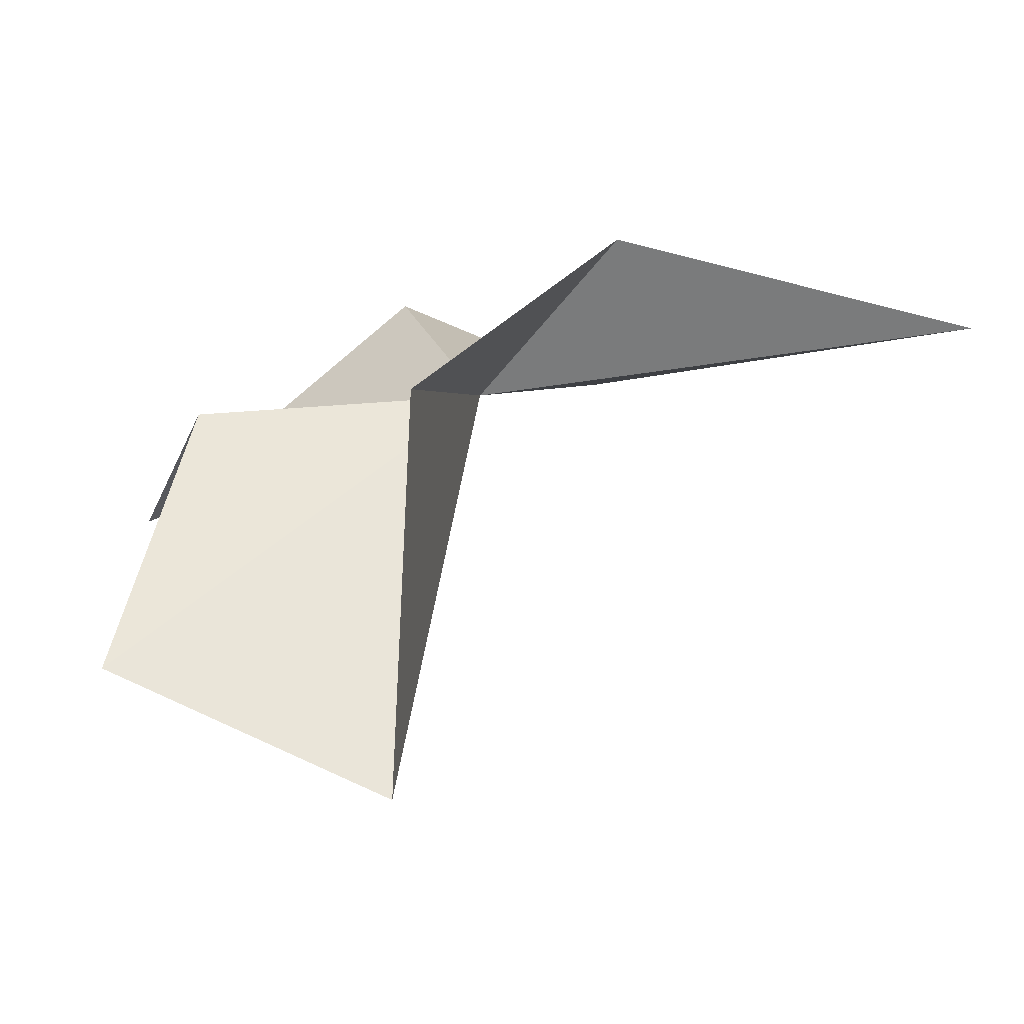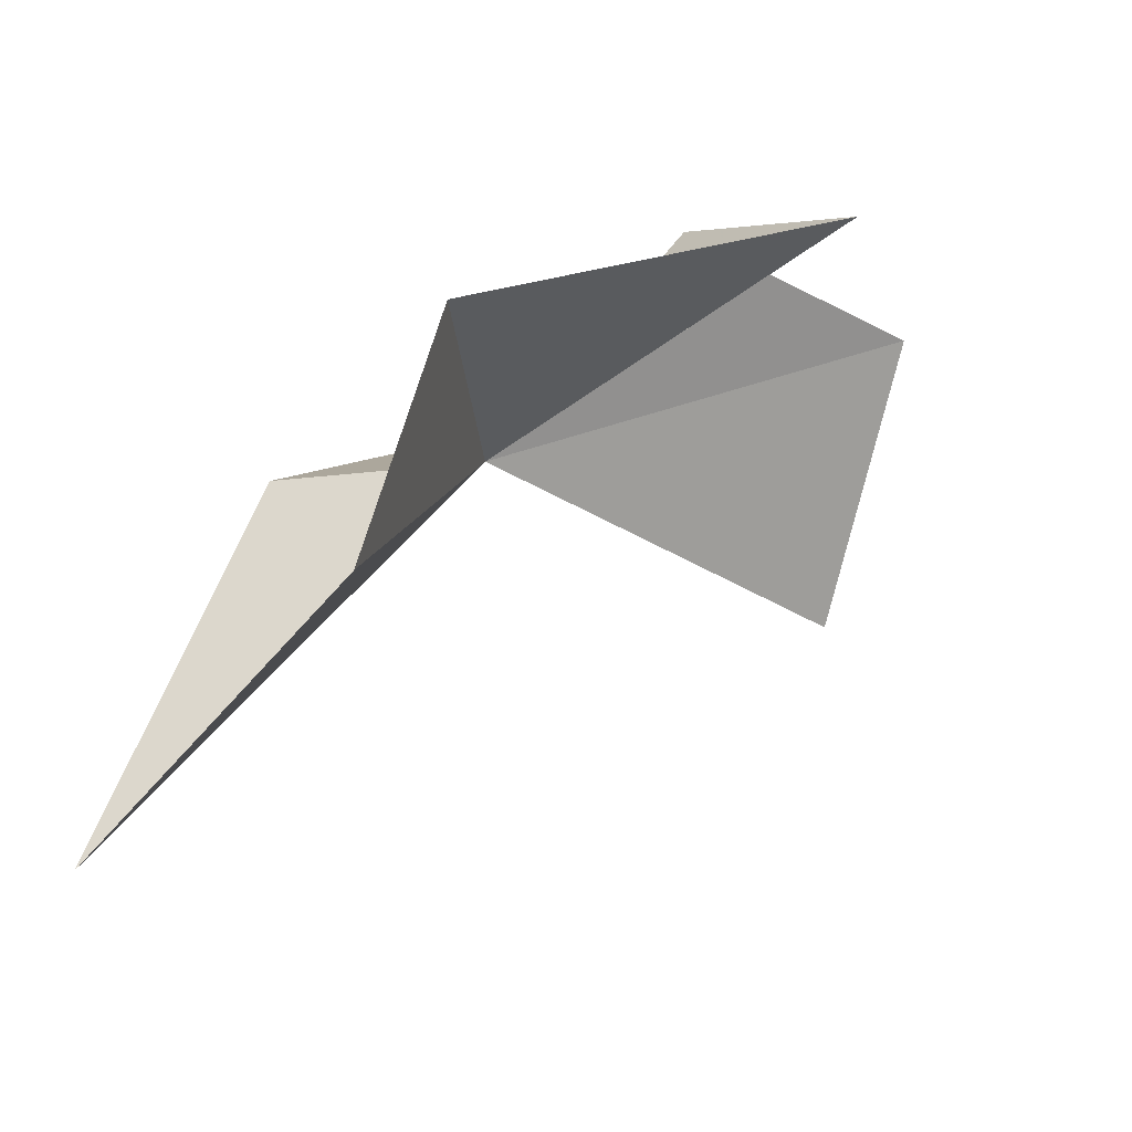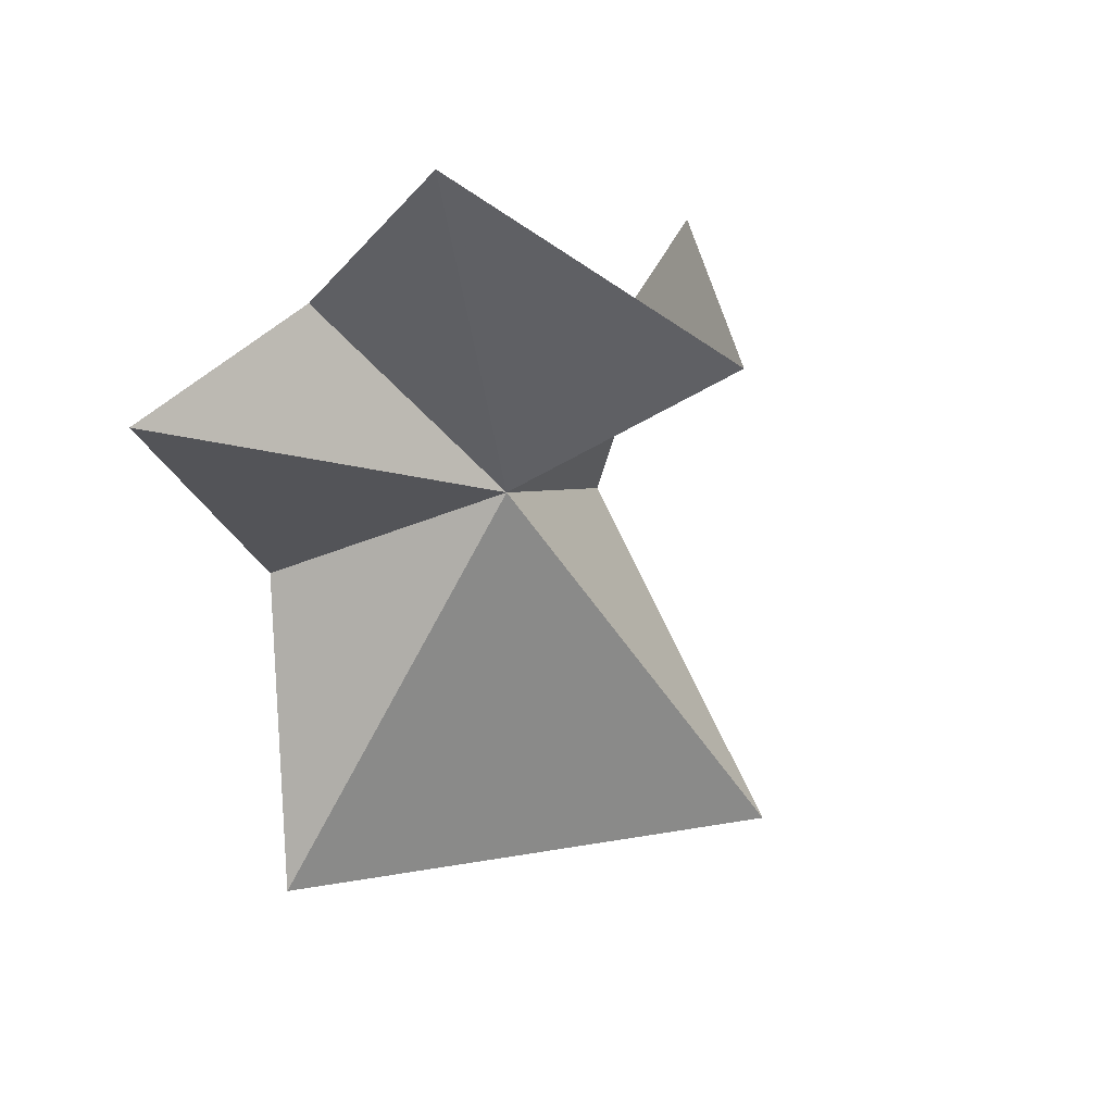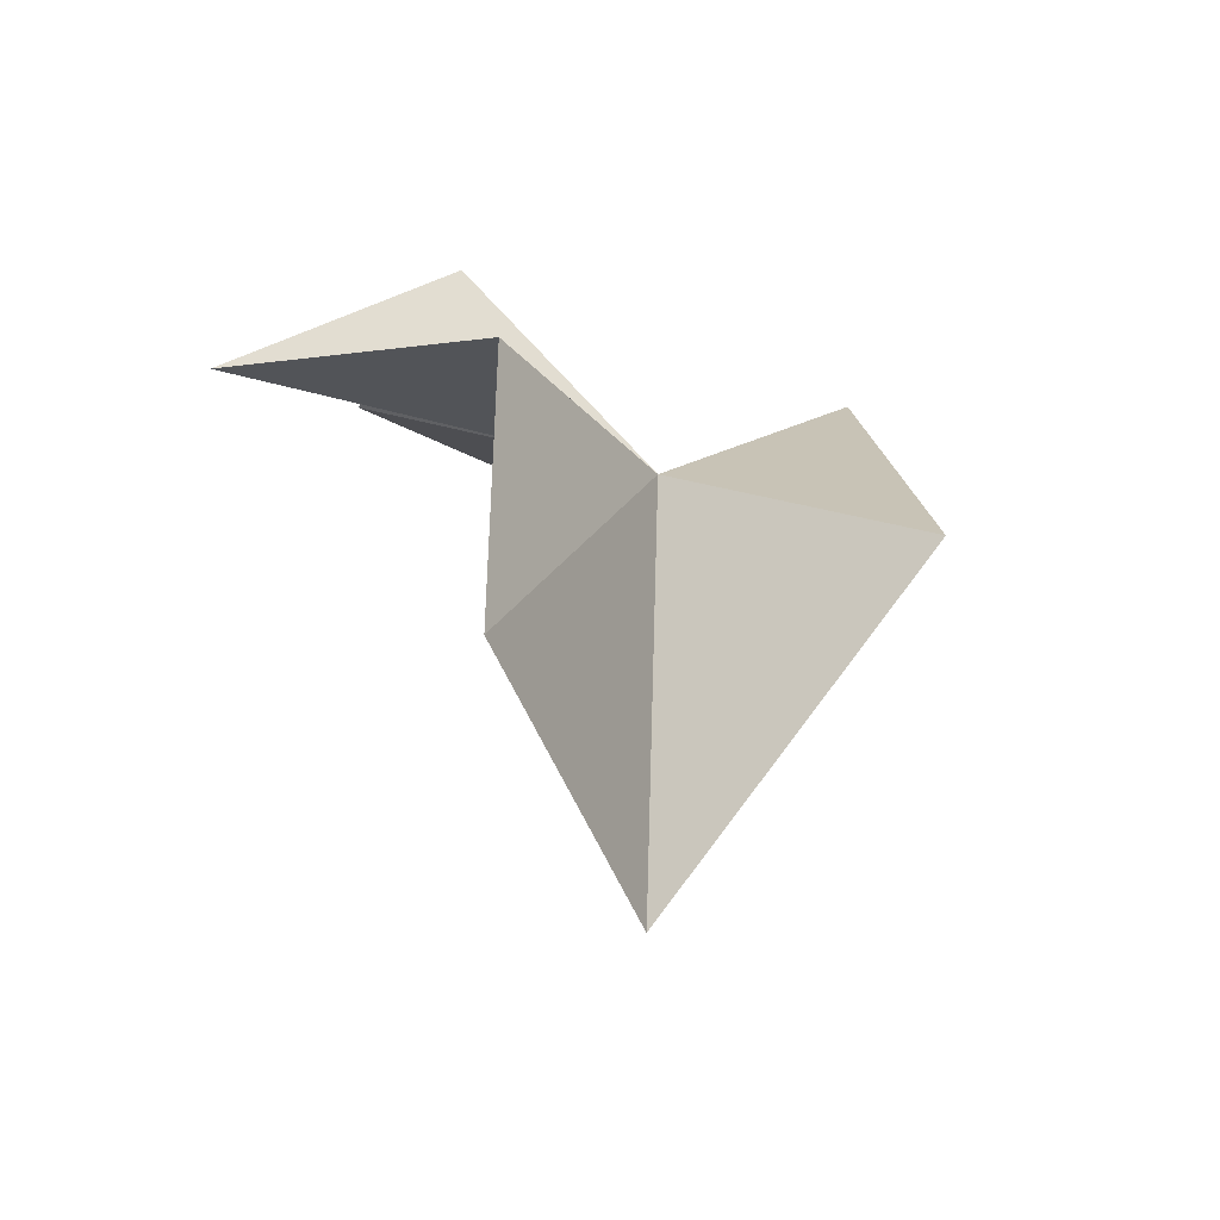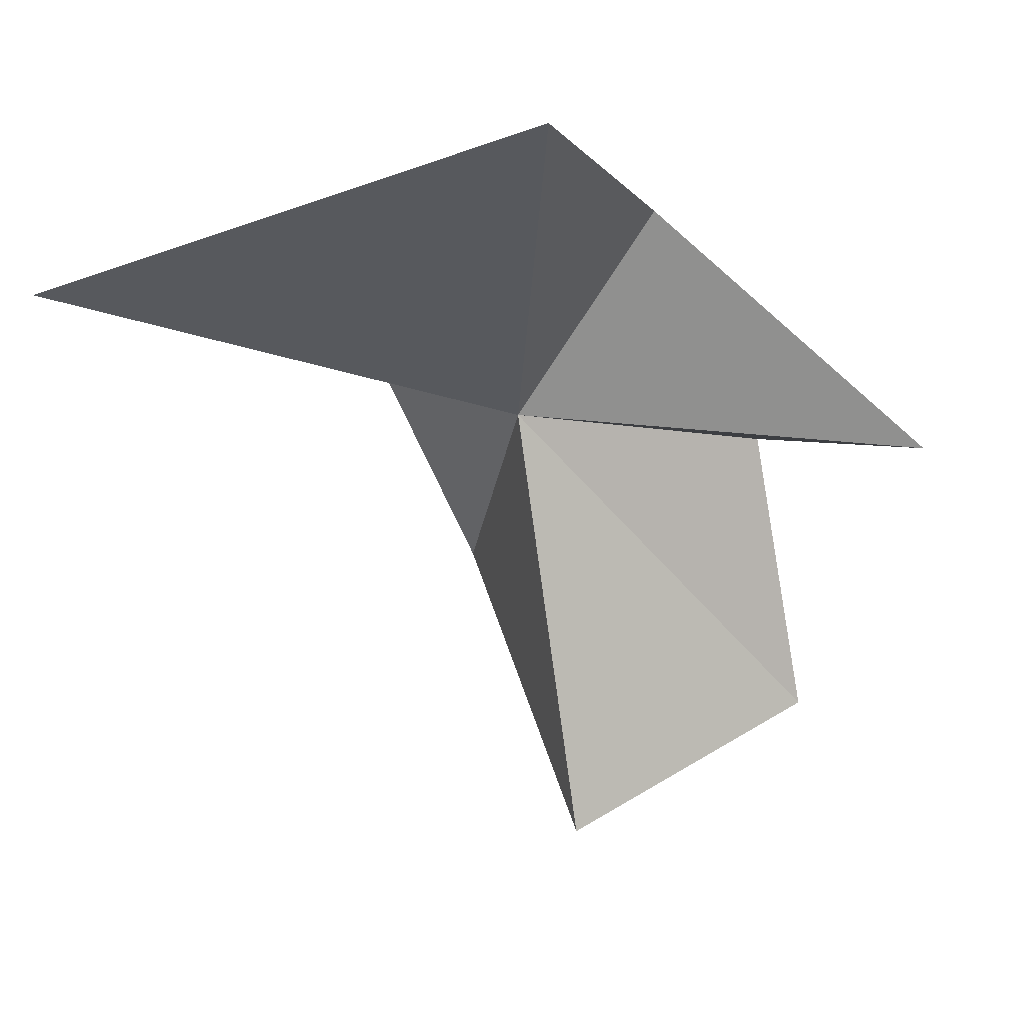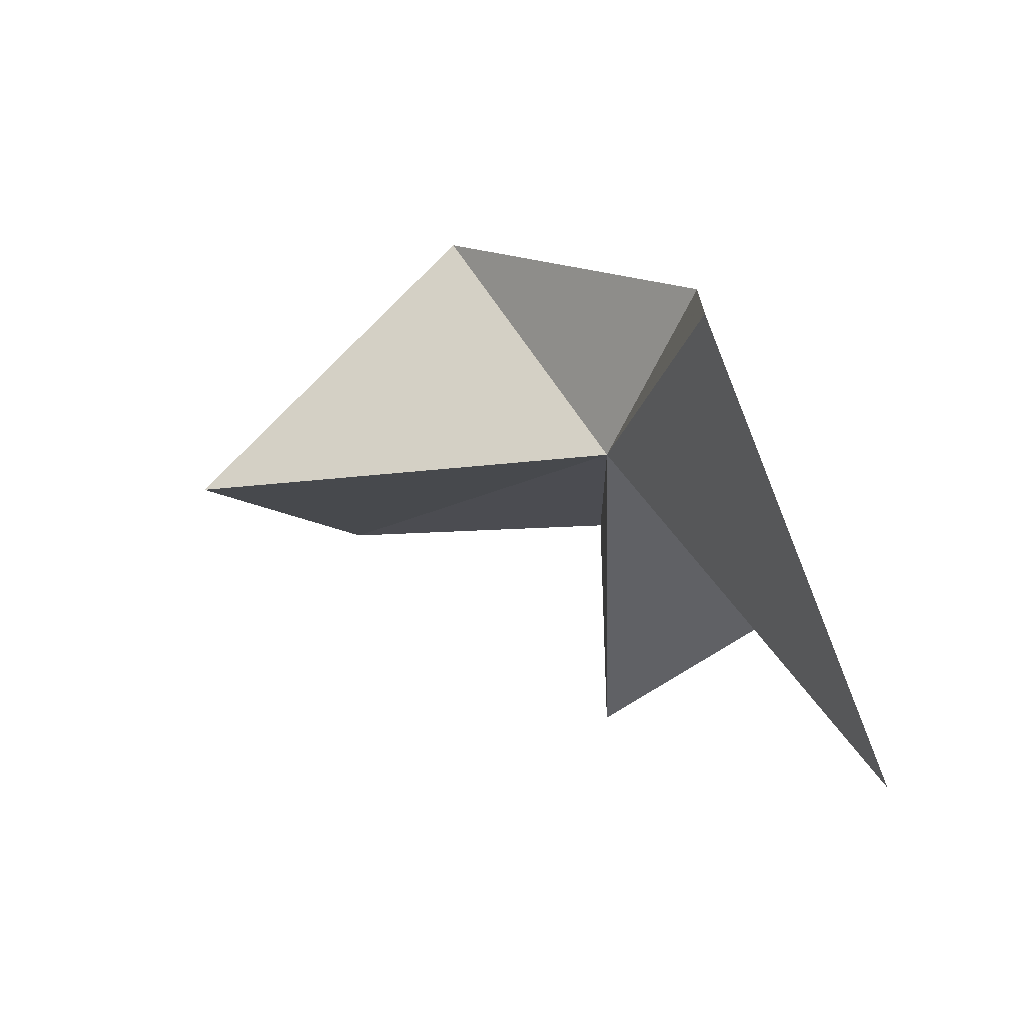
<metadata>
{"format":"obj","ext":"obj","renderer":"f3d","projection":"perspective","resolution":1024,"background":"white","views":[{"elev":-27.4,"azim":-145.5,"up":"+Z"},{"elev":-45.2,"azim":43.2,"up":"+Y"},{"elev":-4.2,"azim":146.3,"up":"+Y"},{"elev":-26.8,"azim":151.2,"up":"+Z"},{"elev":0.6,"azim":12.1,"up":"+Z"},{"elev":-50.0,"azim":-83.5,"up":"+Y"}]}
</metadata>
<code>
v 13.52 20.09 69.58
v 12.4 22.75 68
v 11.64 20.34 70.69
v 9.386 16.72 70.68
v 14.67 16 72.08
v 15.12 19.33 71.66
v 14.04 20.75 65
v 16.33 22.44 66.32
v 17.83 20.42 69.21
v 15.93 21.76 69.34
f 1 2 3
f 1 3 4
f 1 5 6
f 1 6 9
f 1 9 10
f 1 4 5
f 1 10 8
f 1 8 7
f 1 7 2

</code>
